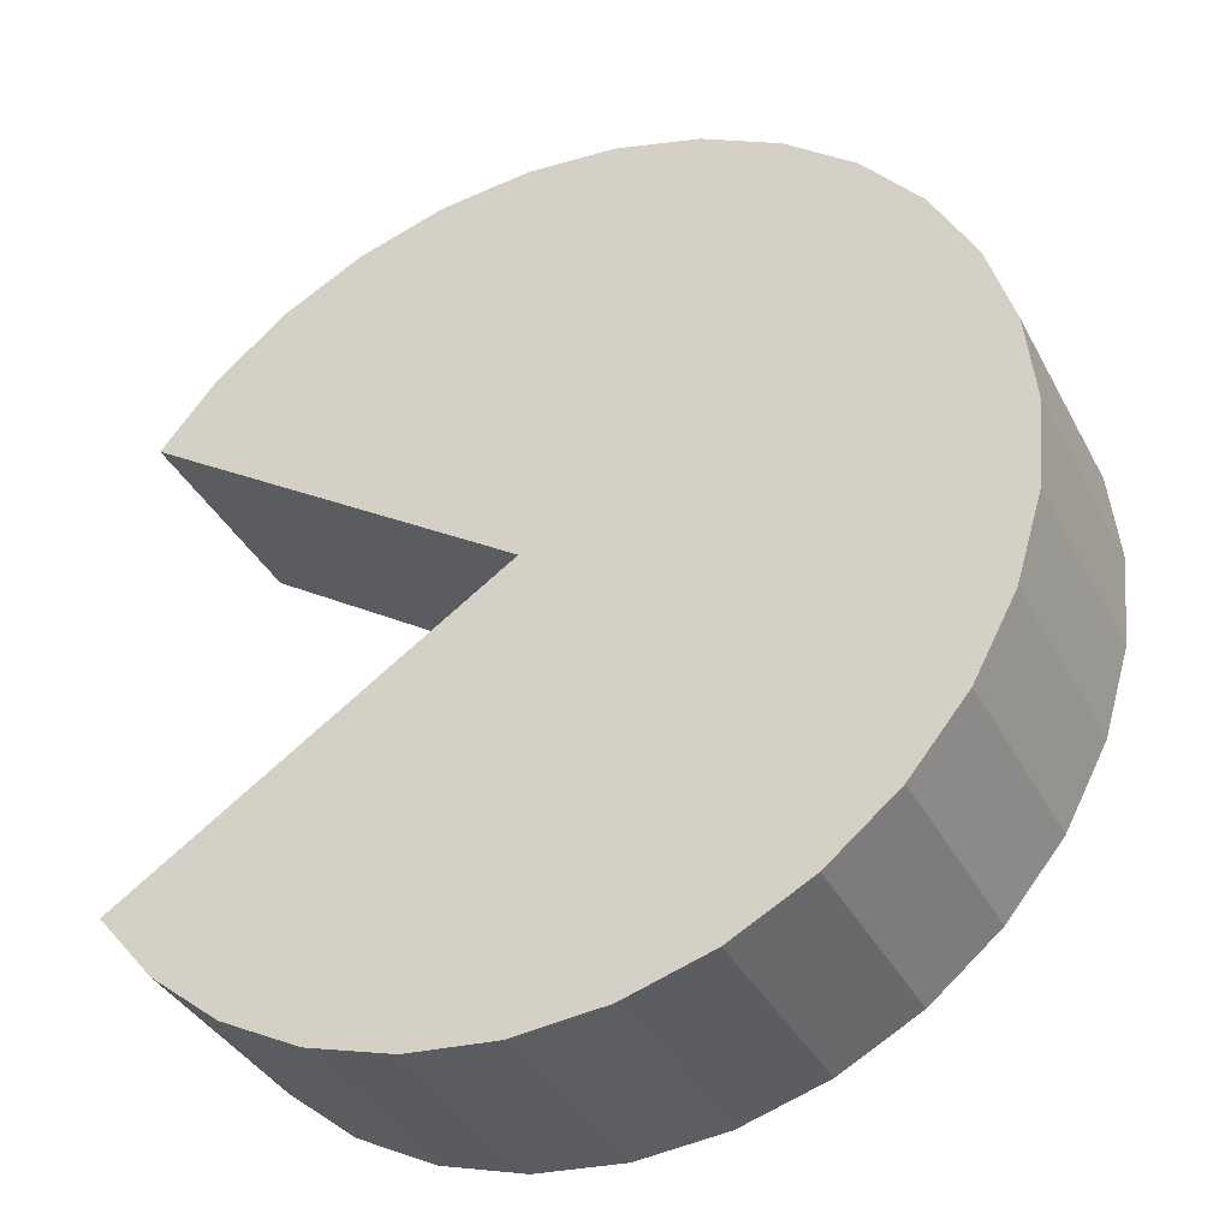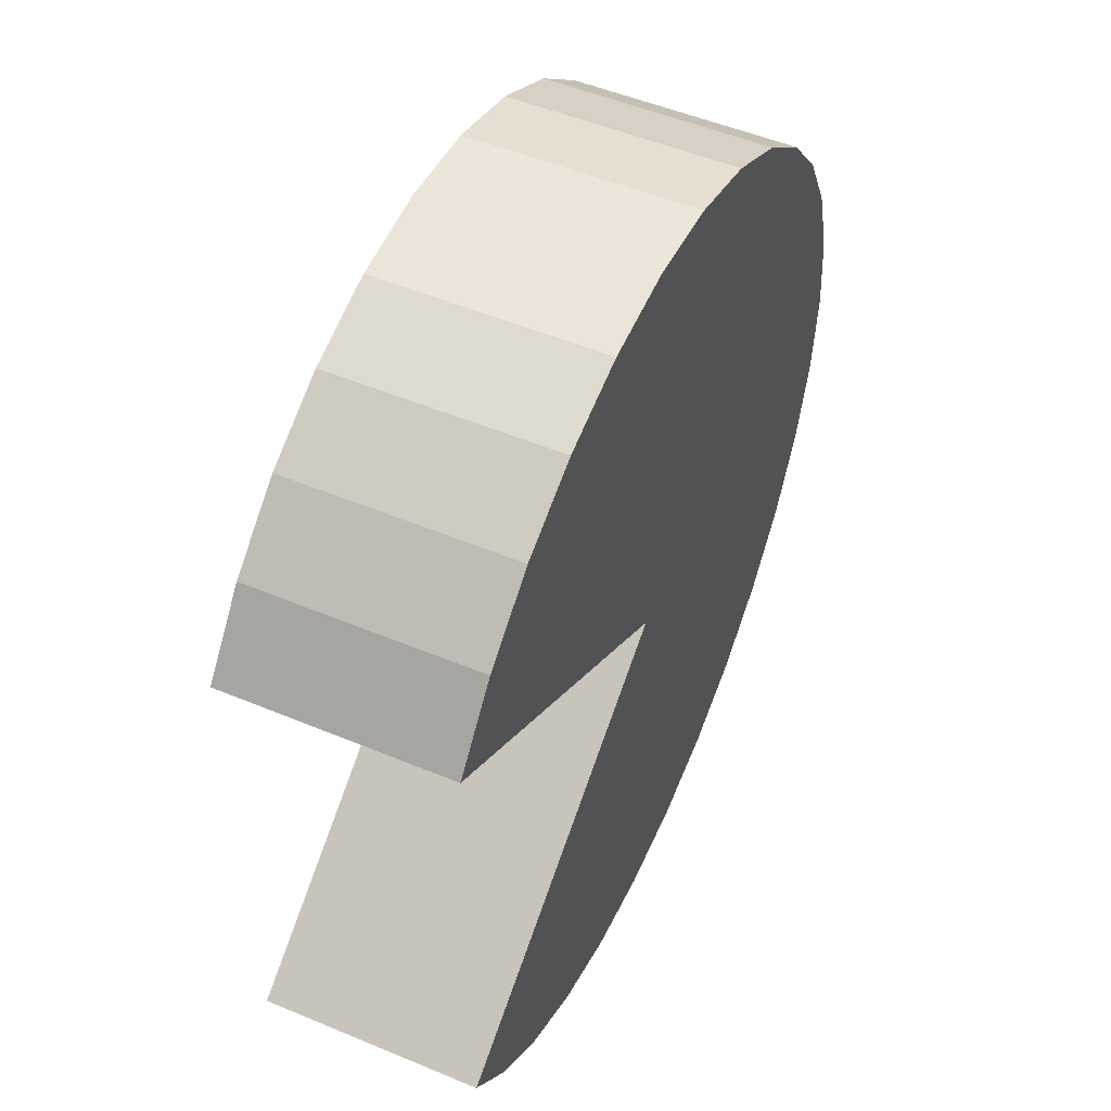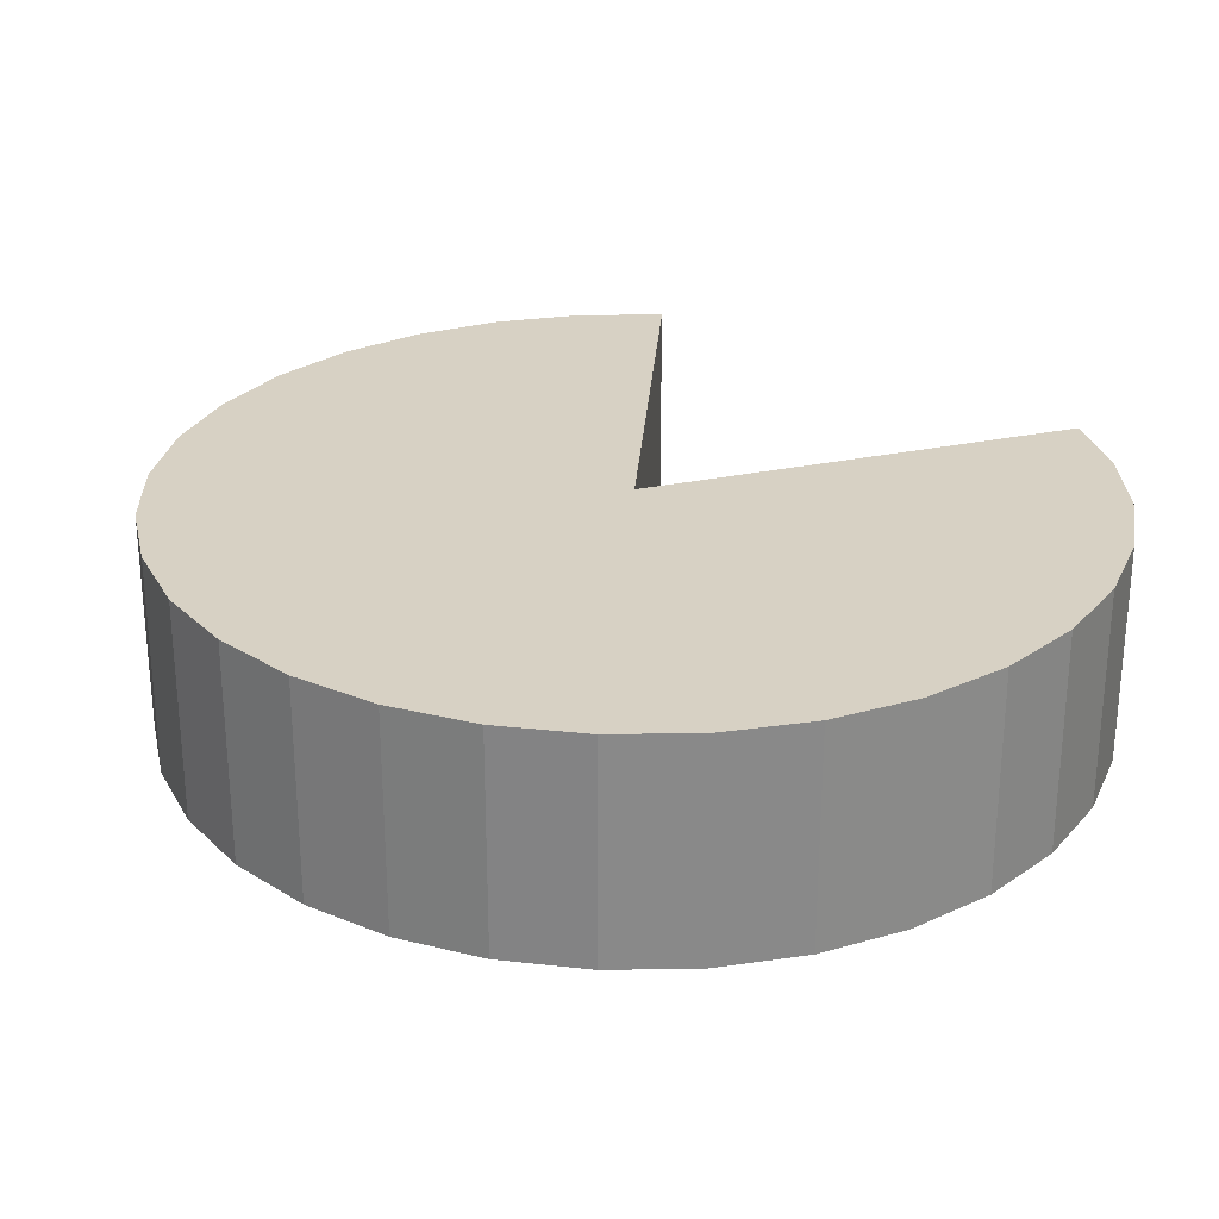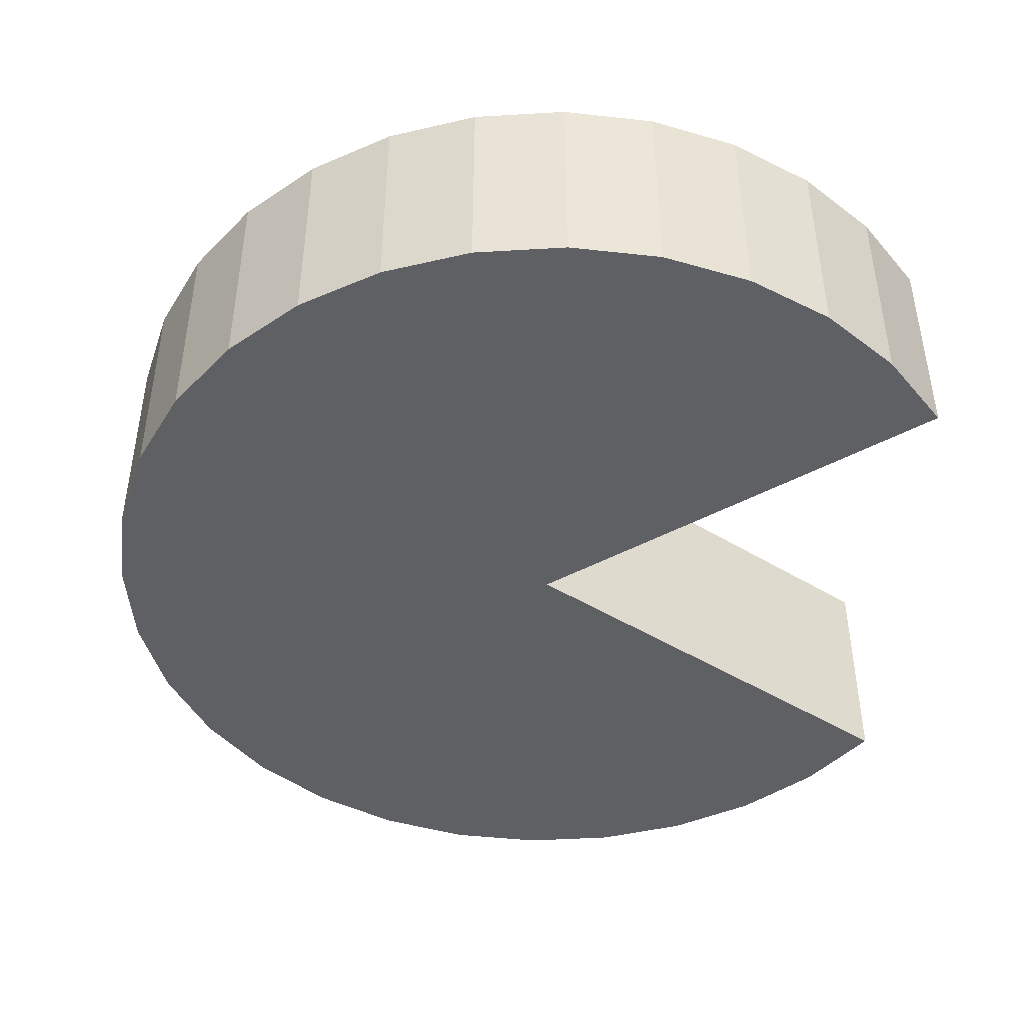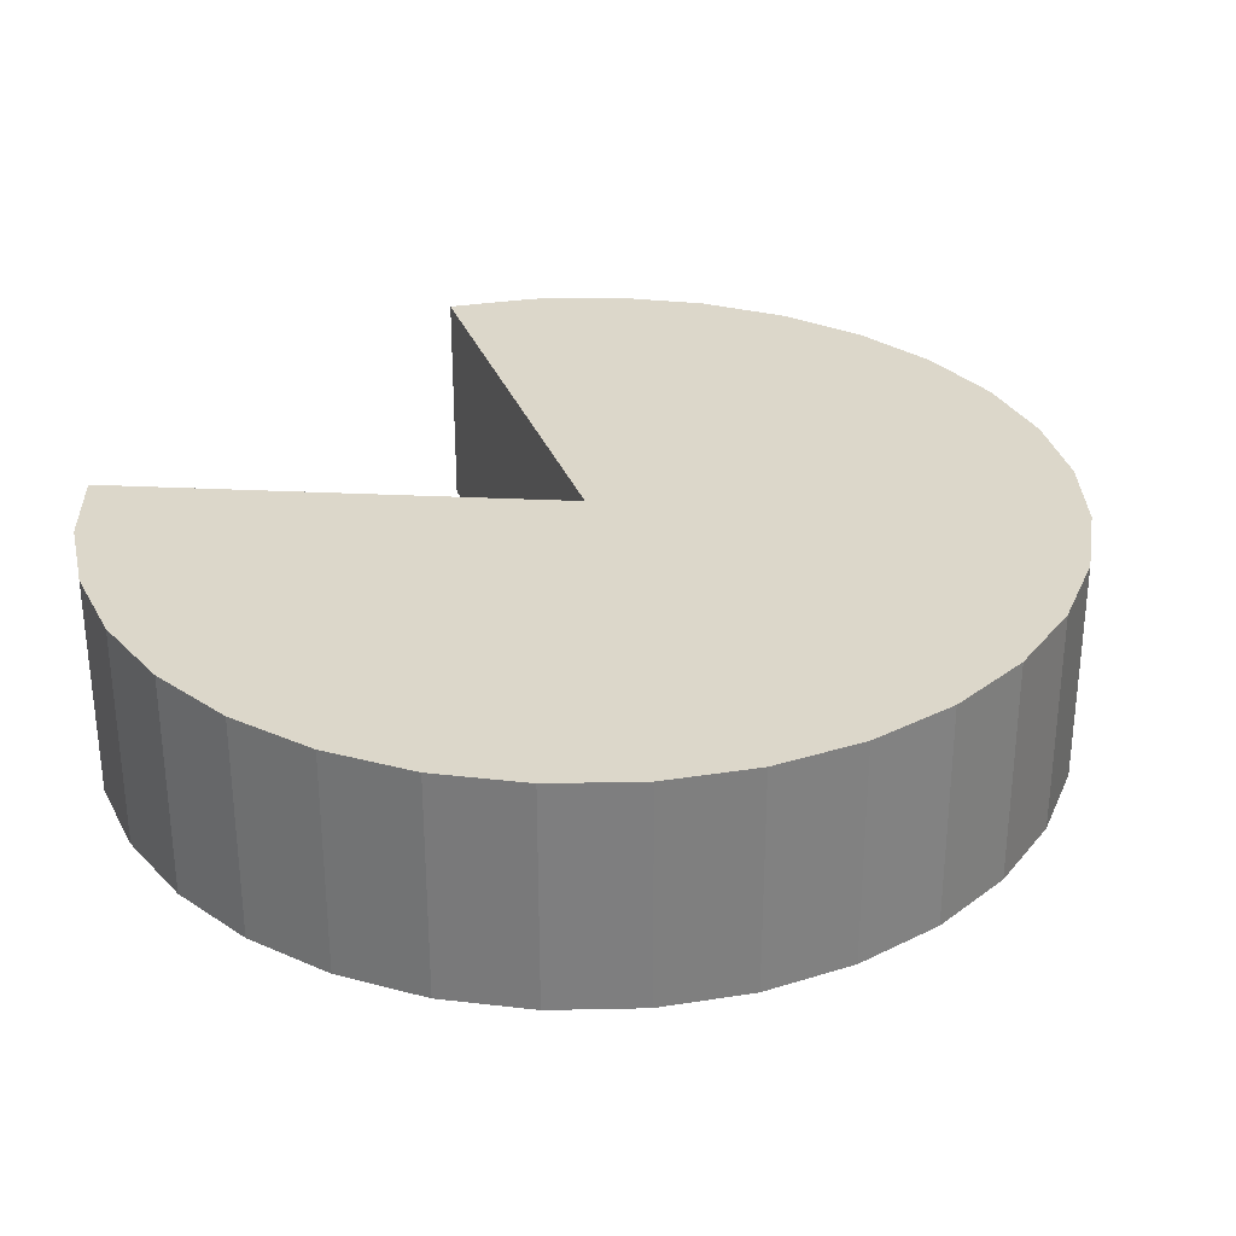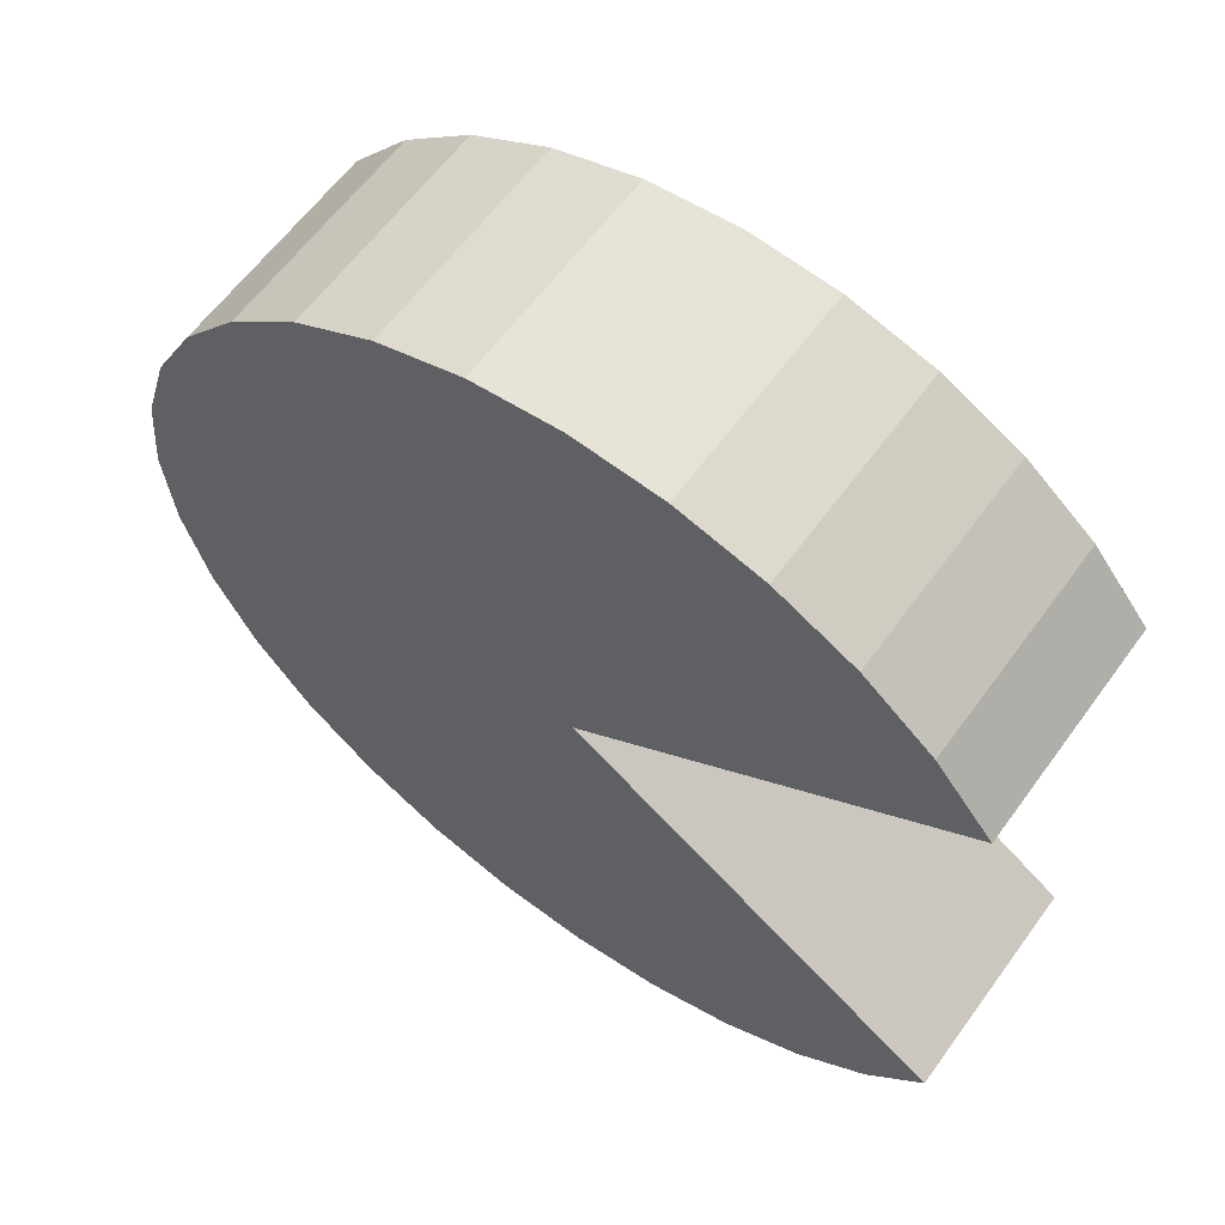
<metadata>
{"format":"obj","ext":"obj","renderer":"f3d","projection":"perspective","resolution":1024,"background":"white","views":[{"elev":-37.5,"azim":25.3,"up":"+Y"},{"elev":51.4,"azim":-65.6,"up":"+Y"},{"elev":27.1,"azim":127.9,"up":"+Z"},{"elev":-45.2,"azim":178.3,"up":"+Z"},{"elev":30.6,"azim":37.7,"up":"+Z"},{"elev":60.8,"azim":-144.2,"up":"+Y"}]}
</metadata>
<code>
o Cylinder
v 0.1951 -0.9808 -0.2299
v -0 -1 0.25
v 0.3827 -0.9239 -0.2299
v -0.1951 -0.9808 0.25
v 0.5556 -0.8315 -0.2299
v -0.3827 -0.9239 0.25
v 0.7071 -0.7071 -0.2299
v -0.5556 -0.8315 0.25
v 0.8315 -0.5556 -0.2299
v -0.7071 -0.7071 0.25
v 0.9239 -0.3827 -0.2299
v -0.8315 -0.5556 0.25
v 0.001626 0 0.25
v -0 -1 -0.2299
v 0.9808 -0.1951 -0.2299
v -0.8315 0.5556 0.25
v 1 -1e-06 -0.2299
v -0.7071 0.7071 0.25
v 0.9808 0.1951 -0.2299
v -0.5556 0.8315 0.25
v 0.9239 0.3827 -0.2299
v -0.3827 0.9239 0.25
v 0.8315 0.5556 -0.2299
v -0.1951 0.9808 0.25
v 0.7071 0.7071 -0.2299
v 0 1 0.25
v -0.3827 0.9239 -0.2299
v 0.1951 0.9808 0.25
v -0.5556 0.8315 -0.2299
v 0.3827 0.9239 0.25
v -0.7071 0.7071 -0.2299
v 0.5556 0.8315 0.25
v -0.8315 0.5556 -0.2299
v 0.7071 0.7071 0.25
v 0.001626 0 -0.2299
v 0.8315 0.5556 0.25
v 0.5556 0.8315 -0.2299
v 0.9239 0.3827 0.25
v 0.3827 0.9239 -0.2299
v 0.9808 0.1951 0.25
v 0.1951 0.9808 -0.2299
v 1 -1e-06 0.25
v 0 1 -0.2299
v 0.9808 -0.1951 0.25
v -0.1951 0.9808 -0.2299
v 0.9239 -0.3827 0.25
v -0.8315 -0.5556 -0.2299
v 0.8315 -0.5556 0.25
v -0.7071 -0.7071 -0.2299
v 0.7071 -0.7071 0.25
v -0.5556 -0.8315 -0.2299
v 0.5556 -0.8315 0.25
v -0.3827 -0.9239 -0.2299
v 0.3827 -0.9239 0.25
v -0.1951 -0.9808 -0.2299
v 0.1951 -0.9808 0.25
f 48 7 50
f 13 33 16
f 56 14 2
f 2 55 4
f 38 19 40
f 37 39 35
f 13 48 50
f 40 17 42
f 22 45 24
f 20 27 22
f 10 47 12
f 46 9 48
f 28 39 30
f 13 47 12
f 54 1 56
f 34 23 36
f 16 31 18
f 6 51 8
f 42 15 44
f 36 21 38
f 18 29 20
f 8 49 10
f 44 11 46
f 26 41 28
f 52 3 54
f 24 43 26
f 50 5 52
f 32 25 34
f 30 37 32
f 4 53 6
f 48 9 7
f 13 35 33
f 56 1 14
f 2 14 55
f 38 21 19
f 53 55 35
f 14 1 35
f 3 5 35
f 7 9 35
f 11 15 35
f 17 19 35
f 21 23 35
f 25 37 35
f 39 41 35
f 43 45 35
f 27 29 35
f 31 33 35
f 35 47 49
f 49 51 35
f 55 14 35
f 5 7 35
f 15 17 35
f 23 25 35
f 41 43 35
f 29 31 35
f 35 51 53
f 1 3 35
f 19 21 35
f 45 27 35
f 35 9 11
f 2 4 13
f 6 8 13
f 10 12 13
f 13 16 18
f 18 20 13
f 22 24 13
f 26 28 13
f 30 32 13
f 34 36 13
f 38 40 13
f 42 44 13
f 46 48 13
f 50 52 13
f 54 56 13
f 4 6 13
f 13 20 22
f 8 10 13
f 52 54 13
f 44 46 13
f 36 38 13
f 28 30 13
f 13 24 26
f 56 2 13
f 40 42 13
f 13 32 34
f 40 19 17
f 22 27 45
f 20 29 27
f 10 49 47
f 46 11 9
f 28 41 39
f 13 35 47
f 54 3 1
f 34 25 23
f 16 33 31
f 6 53 51
f 42 17 15
f 36 23 21
f 18 31 29
f 8 51 49
f 44 15 11
f 26 43 41
f 52 5 3
f 24 45 43
f 50 7 5
f 32 37 25
f 30 39 37
f 4 55 53

</code>
